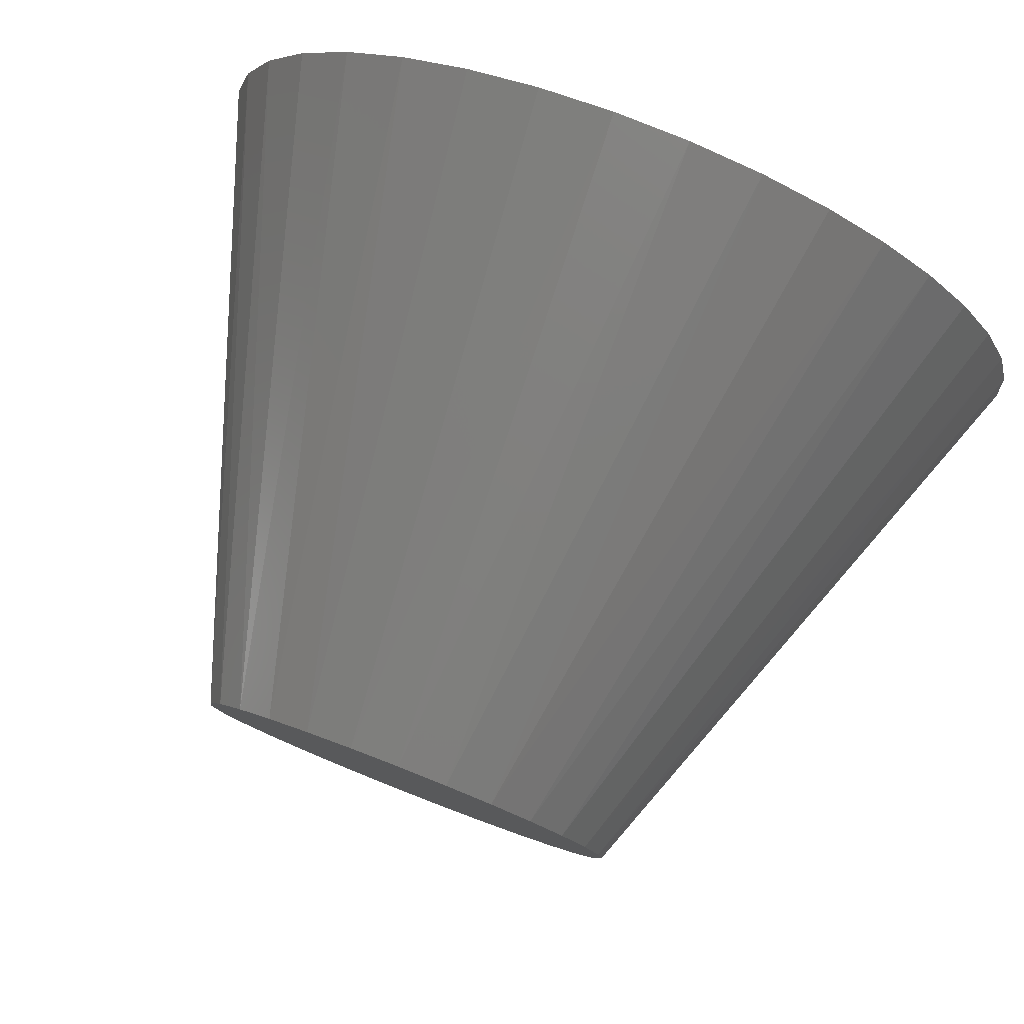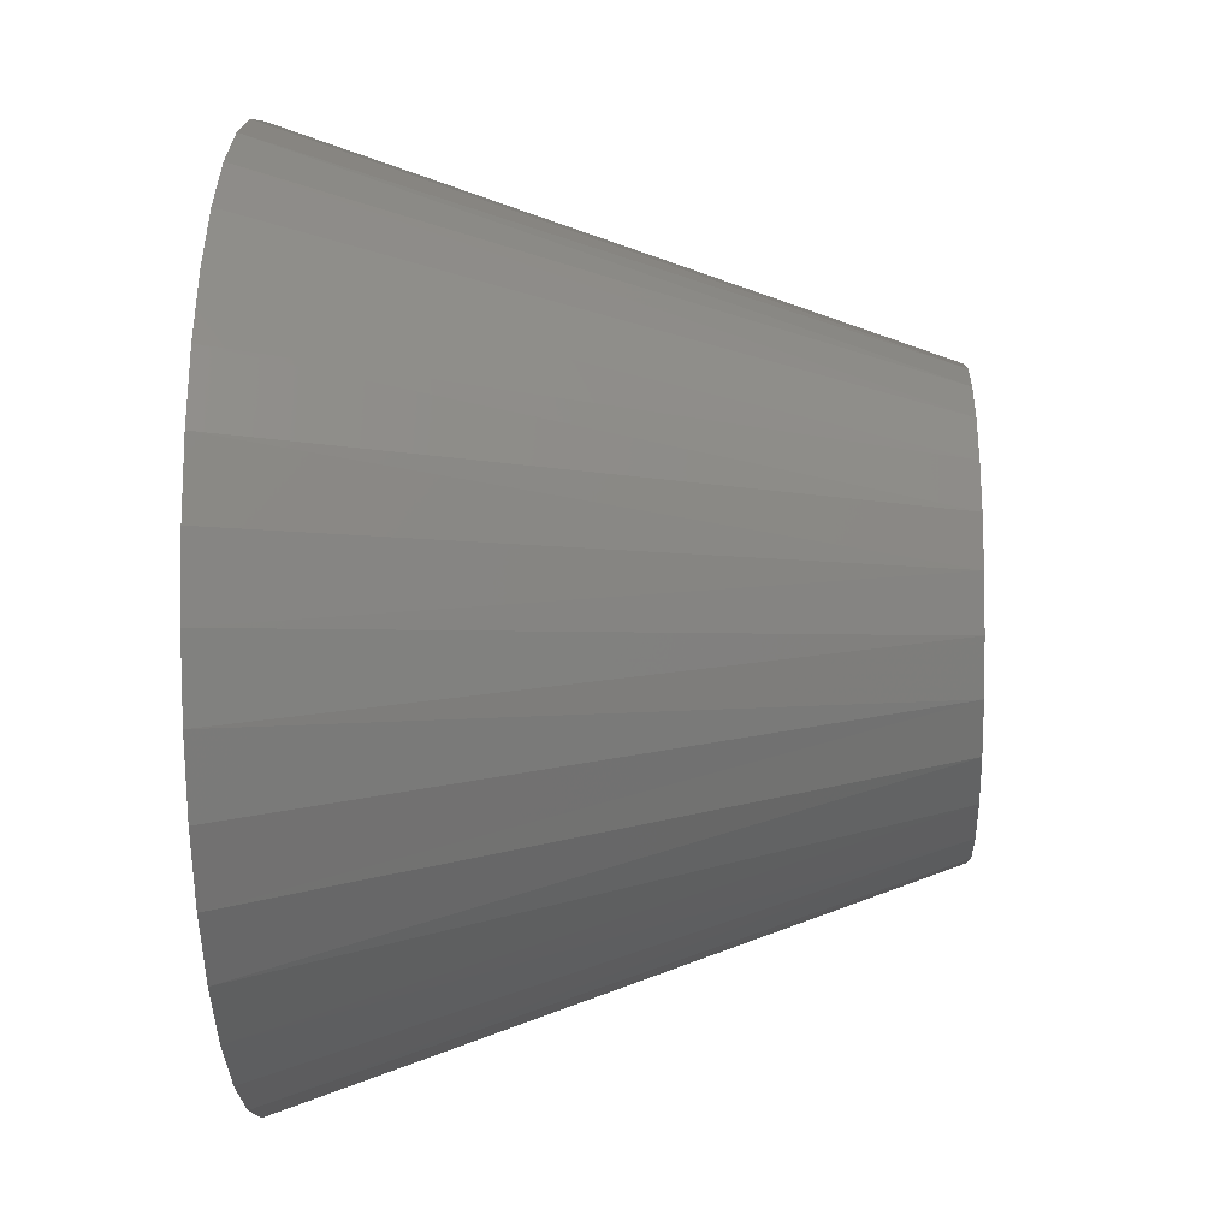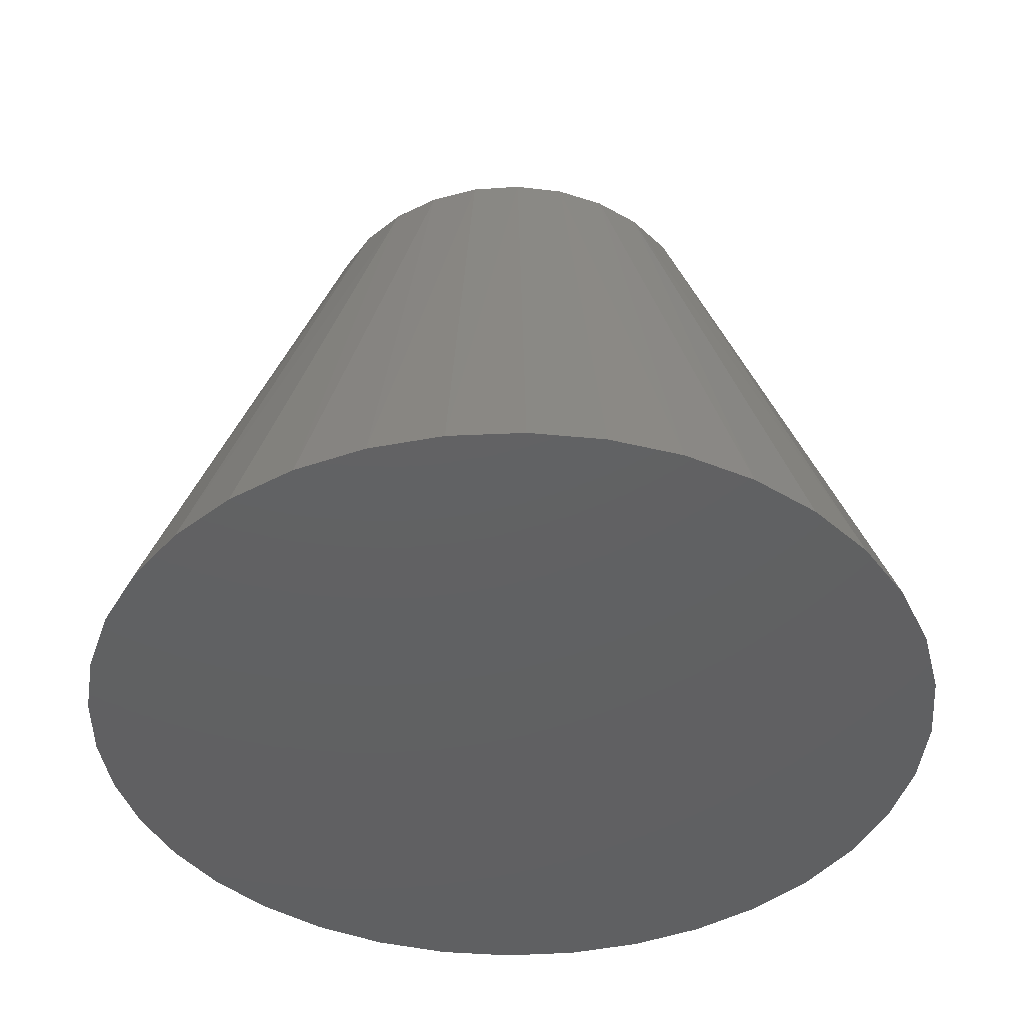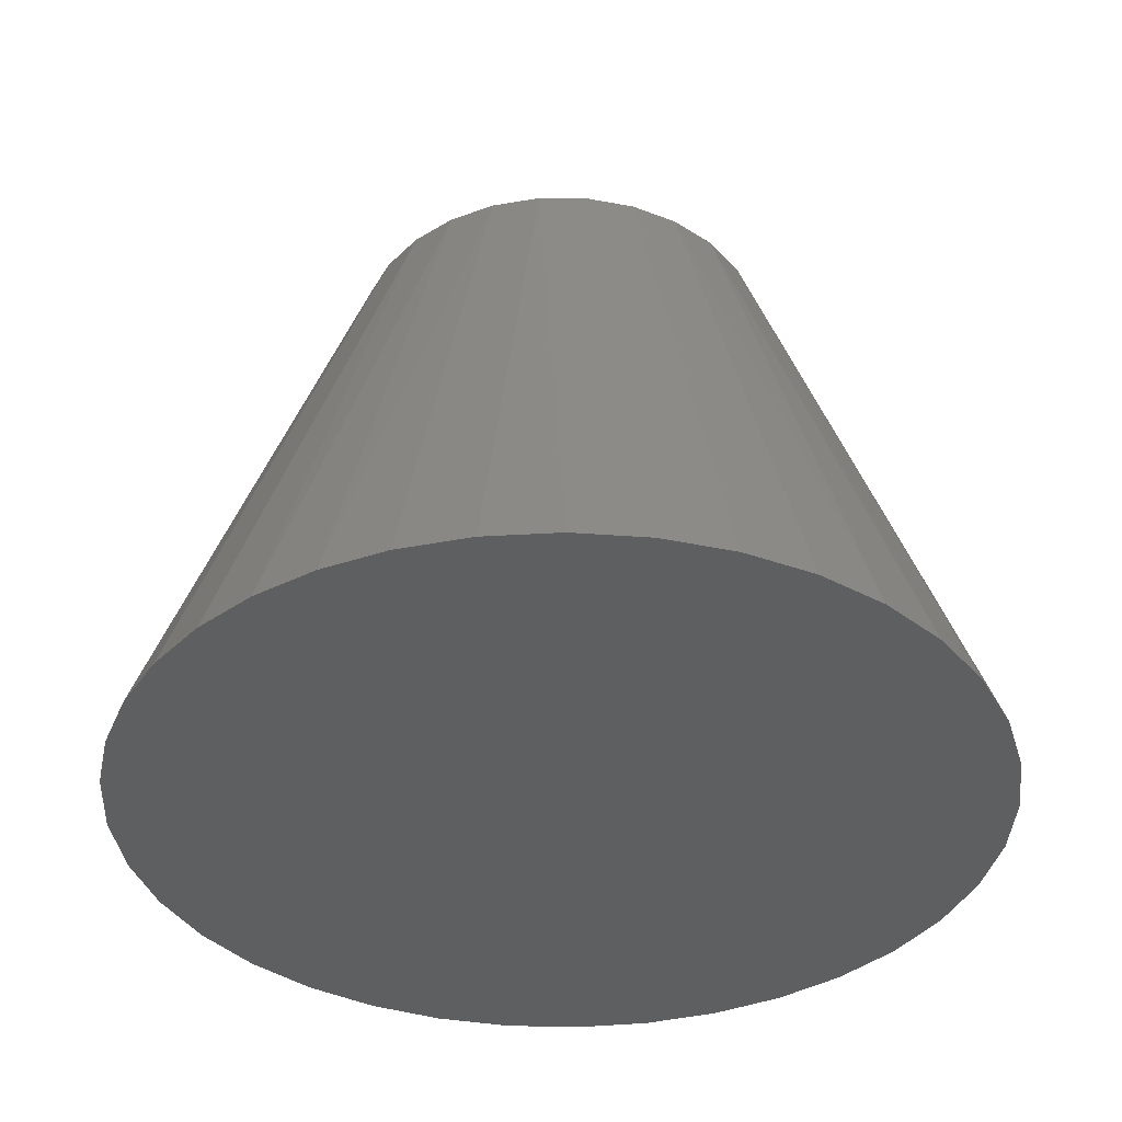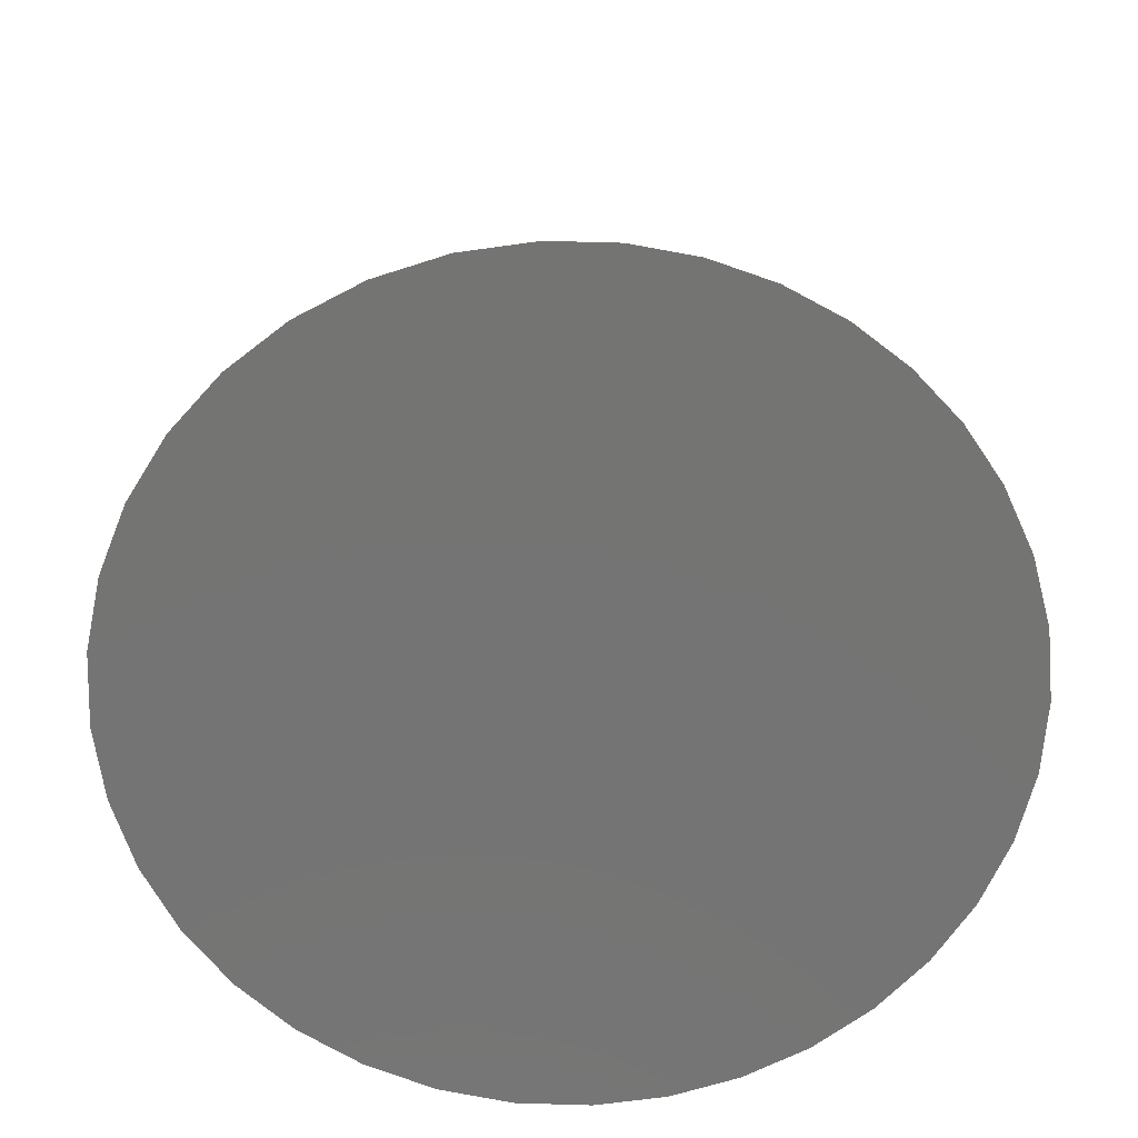
<metadata>
{"format":"stl","ext":"stl","renderer":"f3d","projection":"perspective","resolution":1024,"background":"white","views":[{"elev":79.9,"azim":21.3,"up":"+Y"},{"elev":-9.1,"azim":-87.7,"up":"+Y"},{"elev":-42.7,"azim":-130.6,"up":"+Z"},{"elev":-37.5,"azim":172.3,"up":"+Z"},{"elev":-66.2,"azim":93.0,"up":"+Z"}]}
</metadata>
<code>
# stl→obj: 64 verts, 124 faces
v -3.013 -24.82 70
v 3.013 -24.82 70
v -8.865 -23.38 70
v 8.865 -23.38 70
v -14.2 -20.57 70
v 14.2 -20.57 70
v -18.71 -16.58 70
v 18.71 -16.58 70
v -22.14 -11.62 70
v 22.14 -11.62 70
v -24.27 -5.983 70
v 24.27 -5.983 70
v -25 -7.174e-11 70
v 25 1.439e-13 70
v -24.36 5.603 70
v 24.39 5.491 70
v -22.49 10.92 70
v 22.59 10.71 70
v -19.47 15.68 70
v 19.68 15.41 70
v -15.46 19.65 70
v 15.82 19.36 70
v -10.66 22.61 70
v 11.18 22.36 70
v -5.321 24.43 70
v 5.884 24.3 70
v 0.2887 25 70
v 2.842e-14 -50 1.651e-15
v -8.682 -49.24 1.651e-15
v 8.682 -49.24 1.651e-15
v -17.1 -46.98 1.651e-15
v 17.1 -46.98 1.651e-15
v -25 -43.3 1.651e-15
v 25 -43.3 1.651e-15
v -32.14 -38.3 1.651e-15
v 32.14 -38.3 1.651e-15
v -38.3 -32.14 1.651e-15
v 38.3 -32.14 1.651e-15
v -43.3 -25 1.651e-15
v 43.3 -25 1.651e-15
v -46.98 -17.1 1.651e-15
v 46.98 -17.1 1.651e-15
v -49.24 -8.682 1.651e-15
v 49.24 -8.682 1.651e-15
v -50 1.37e-11 2.777e-06
v 50 1.457e-13 -5.04e-15
v -49.28 8.436 2.777e-06
v 49.38 7.875 3.681e-05
v -47.15 16.63 2.777e-06
v 47.52 15.55 3.681e-05
v -43.67 24.35 2.777e-06
v 44.48 22.84 3.681e-05
v -38.94 31.37 2.777e-06
v 40.32 29.56 3.681e-05
v -33.09 37.49 2.777e-06
v 35.16 35.55 3.681e-05
v -26.29 42.53 2.777e-06
v 29.13 40.64 3.681e-05
v -18.73 46.36 2.777e-06
v 22.36 44.72 2.777e-06
v -10.64 48.85 2.777e-06
v 14.49 47.85 2.777e-06
v -2.247 49.95 2.777e-06
v 6.213 49.61 2.777e-06
f 1 2 3
f 3 2 4
f 3 4 5
f 5 4 6
f 5 6 7
f 7 6 8
f 7 8 9
f 9 8 10
f 9 10 11
f 11 10 12
f 11 12 13
f 13 12 14
f 13 14 15
f 15 14 16
f 15 16 17
f 17 16 18
f 17 18 19
f 19 18 20
f 19 20 21
f 21 20 22
f 21 22 23
f 23 22 24
f 23 24 25
f 25 24 26
f 25 26 27
f 28 29 30
f 30 29 31
f 30 31 32
f 32 31 33
f 32 33 34
f 34 33 35
f 34 35 36
f 36 35 37
f 36 37 38
f 38 37 39
f 38 39 40
f 40 39 41
f 40 41 42
f 42 41 43
f 42 43 44
f 44 43 45
f 44 45 46
f 46 45 47
f 46 47 48
f 48 47 49
f 48 49 50
f 50 49 51
f 50 51 52
f 52 51 53
f 52 53 54
f 54 53 55
f 54 55 56
f 56 55 57
f 56 57 58
f 58 57 59
f 58 59 60
f 60 59 61
f 60 61 62
f 62 61 63
f 62 63 64
f 22 58 24
f 58 60 24
f 46 48 14
f 48 16 14
f 48 50 16
f 50 52 18
f 16 50 18
f 54 56 20
f 18 54 20
f 52 54 18
f 56 58 22
f 20 56 22
f 12 44 14
f 44 46 14
f 45 43 13
f 43 11 13
f 43 41 11
f 41 39 9
f 11 41 9
f 37 35 7
f 9 37 7
f 39 37 9
f 35 33 5
f 7 35 5
f 33 31 3
f 5 33 3
f 29 28 1
f 3 29 1
f 31 29 3
f 28 30 2
f 1 28 2
f 32 34 4
f 2 32 4
f 30 32 2
f 34 36 6
f 4 34 6
f 36 38 8
f 6 36 8
f 40 42 10
f 8 40 10
f 38 40 8
f 42 44 12
f 10 42 12
f 15 47 13
f 47 45 13
f 60 62 24
f 62 26 24
f 62 64 26
f 64 63 27
f 26 64 27
f 63 61 25
f 27 63 25
f 59 57 23
f 25 59 23
f 57 55 21
f 23 57 21
f 55 53 19
f 21 55 19
f 51 49 17
f 19 51 17
f 49 47 15
f 17 49 15
f 61 59 25
f 53 51 19

</code>
